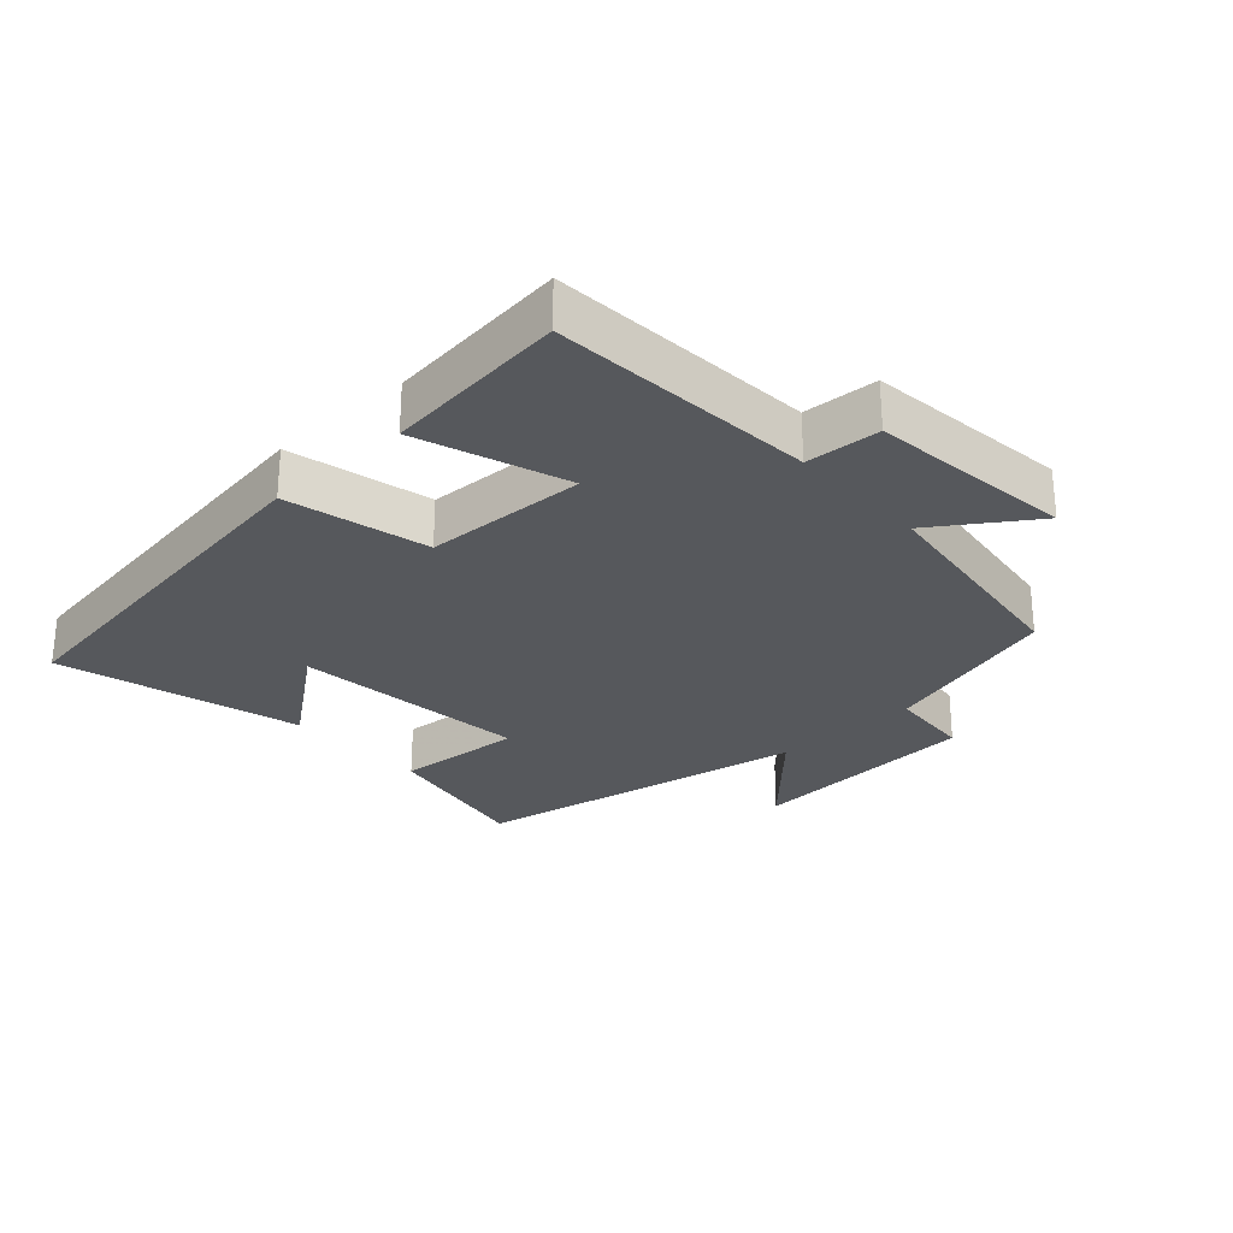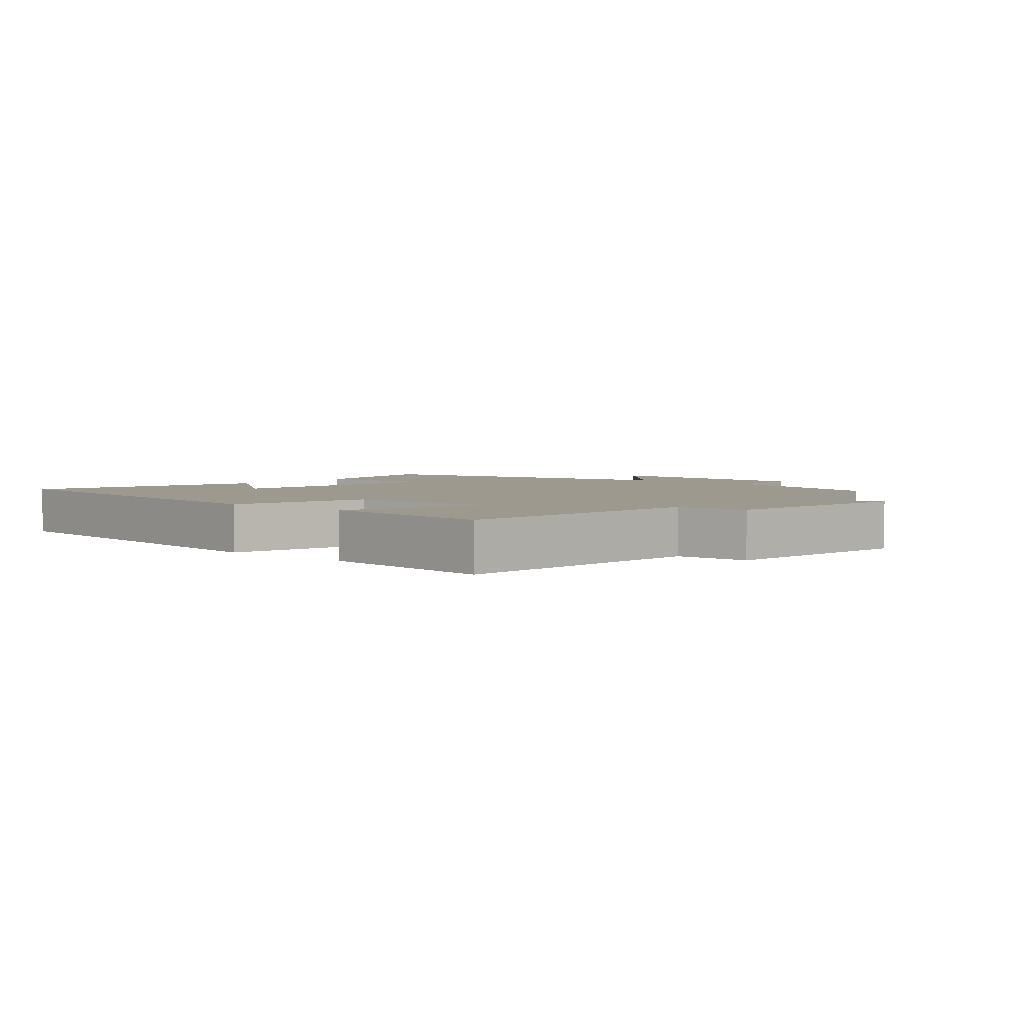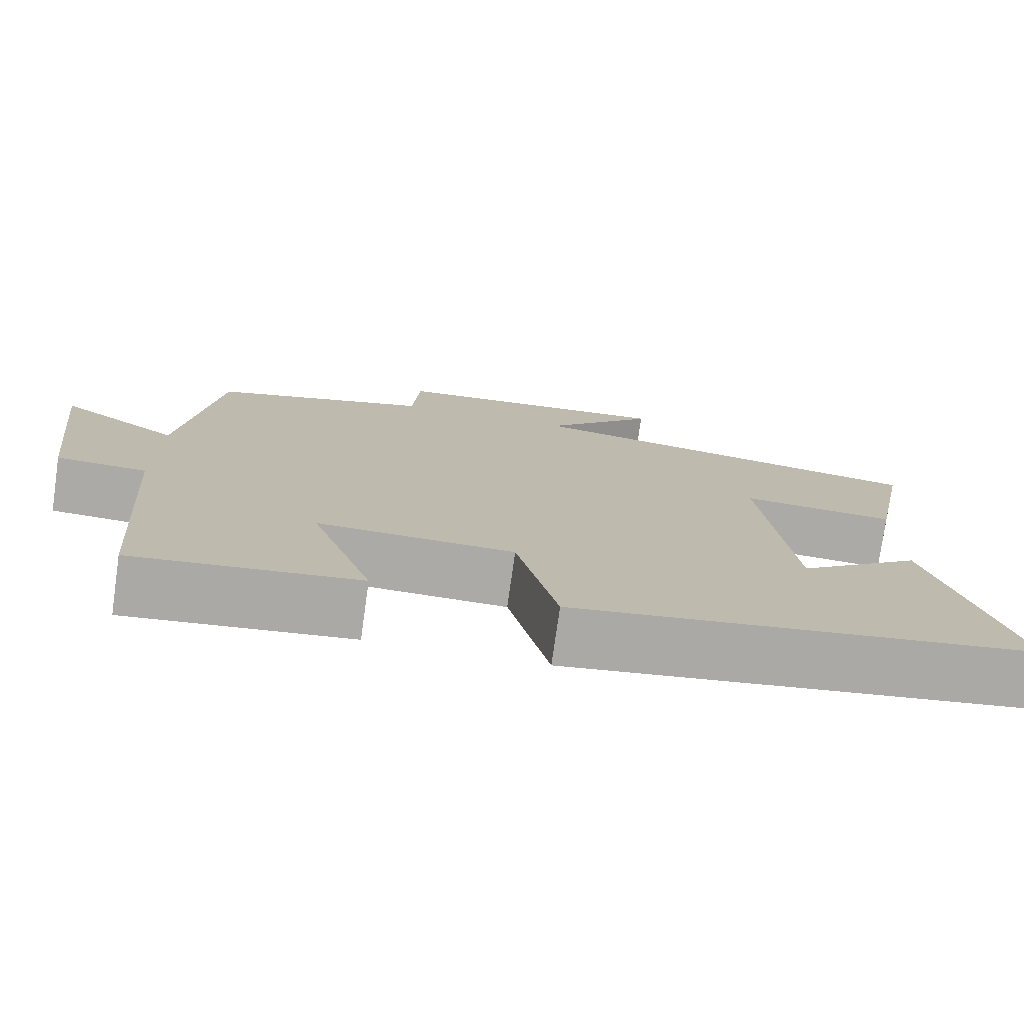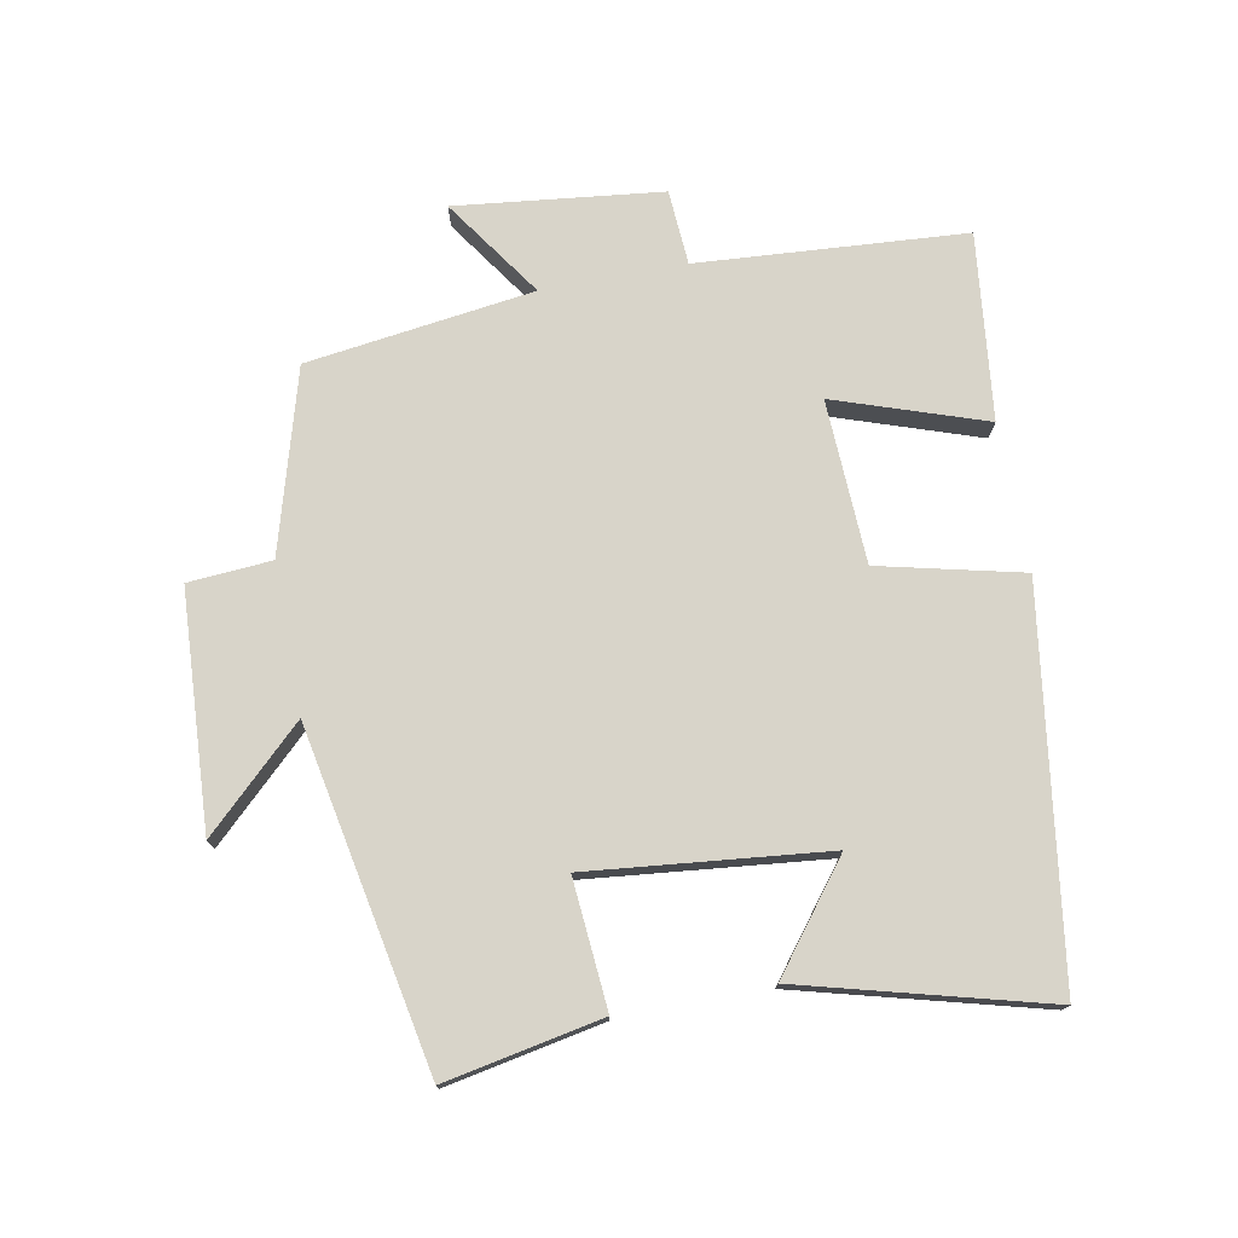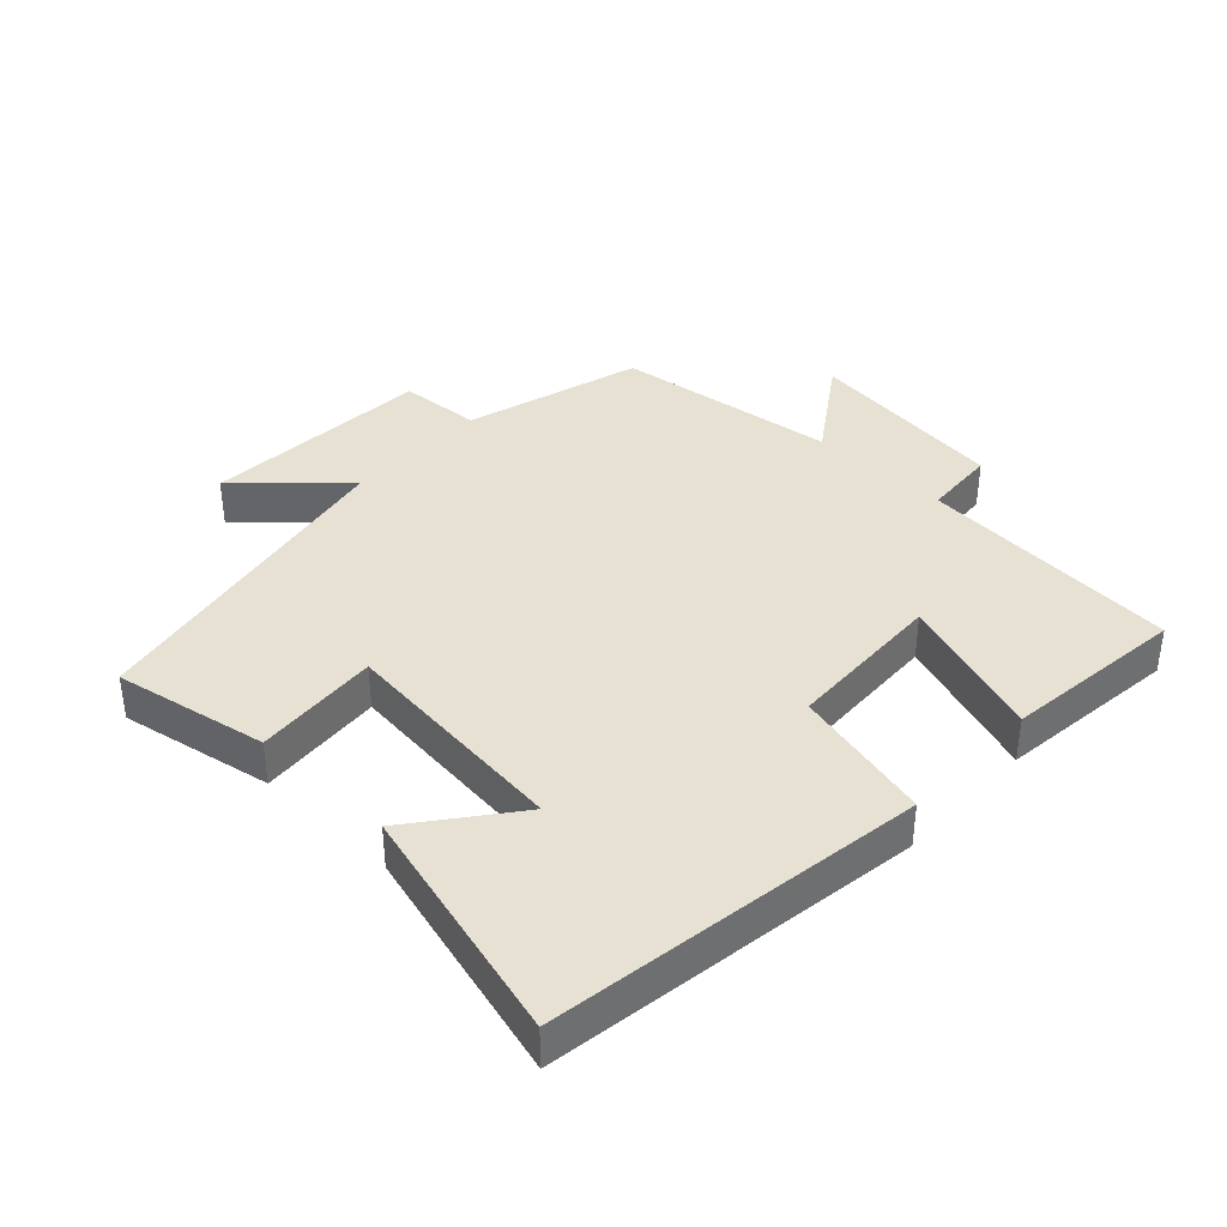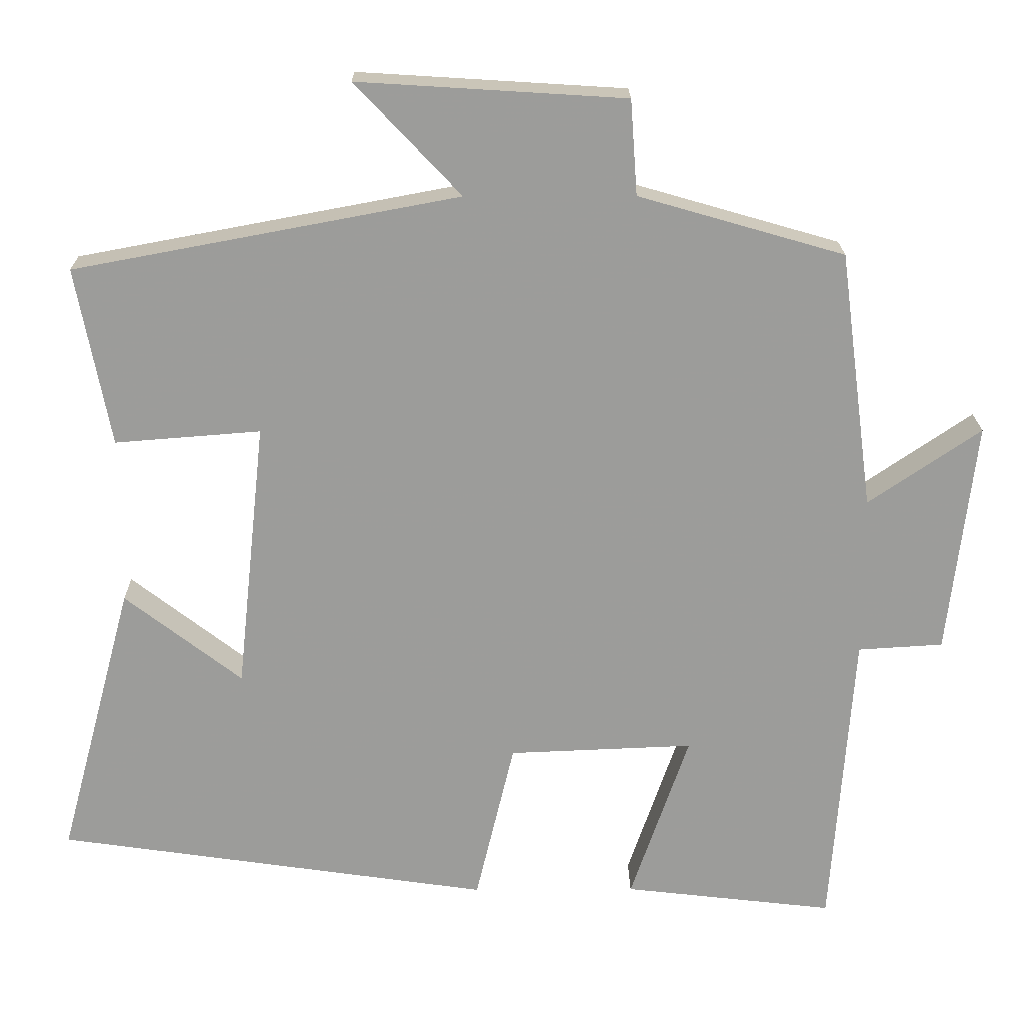
<metadata>
{"format":"obj","ext":"obj","renderer":"f3d","projection":"perspective","resolution":1024,"background":"white","views":[{"elev":-27.7,"azim":-137.5,"up":"+Y"},{"elev":3.5,"azim":-139.1,"up":"+Y"},{"elev":-76.1,"azim":-8.0,"up":"+Z"},{"elev":75.7,"azim":79.2,"up":"+Y"},{"elev":38.6,"azim":133.3,"up":"+Y"},{"elev":20.1,"azim":179.4,"up":"+Z"}]}
</metadata>
<code>
v -0.471 0.07 -0.532
v -0.5 0.07 -0.132
v -0.612 0.07 -0.125
v -0.648 0.07 0.183
v -0.5 0.07 0.082
v -0.455 0.07 0.422
v -0.184 0.07 0.5
v -0.175 0.07 0.625
v 0.177 0.07 0.647
v 0.038 0.07 0.5
v 0.545 0.07 0.405
v 0.5 0.07 0.17
v 0.308 0.07 0.185
v 0.346 0.07 -0.171
v 0.5 0.07 -0.052
v 0.598 0.07 -0.417
v 0.025 0.07 -0.5
v -0.026 0.07 -0.286
v -0.27 0.07 -0.276
v -0.193 0.07 -0.5
v -0.471 0 -0.532
v -0.5 0 -0.132
v -0.612 0 -0.125
v -0.648 0 0.183
v -0.5 0 0.082
v -0.455 0 0.422
v -0.184 0 0.5
v -0.175 0 0.625
v 0.177 0 0.647
v 0.038 0 0.5
v 0.545 0 0.405
v 0.5 0 0.17
v 0.308 0 0.185
v 0.346 0 -0.171
v 0.5 0 -0.052
v 0.598 0 -0.417
v 0.025 0 -0.5
v -0.026 0 -0.286
v -0.27 0 -0.276
v -0.193 0 -0.5
f 19 20 1 2
f 18 19 2
f 16 17 18
f 16 18 2
f 14 15 16
f 14 16 2
f 13 14 2 3
f 10 11 12 13
f 10 13 3
f 7 8 9 10
f 5 6 7 10
f 5 10 3
f 3 4 5
f 22 21 40 39
f 22 39 38
f 38 37 36
f 22 38 36
f 36 35 34
f 22 36 34
f 23 22 34 33
f 33 32 31 30
f 23 33 30
f 30 29 28 27
f 30 27 26 25
f 23 30 25
f 25 24 23
f 1 21 22 2
f 2 22 23 3
f 3 23 24 4
f 4 24 25 5
f 5 25 26 6
f 6 26 27 7
f 7 27 28 8
f 8 28 29 9
f 9 29 30 10
f 10 30 31 11
f 11 31 32 12
f 12 32 33 13
f 13 33 34 14
f 14 34 35 15
f 15 35 36 16
f 16 36 37 17
f 17 37 38 18
f 18 38 39 19
f 19 39 40 20
f 20 40 21 1

</code>
